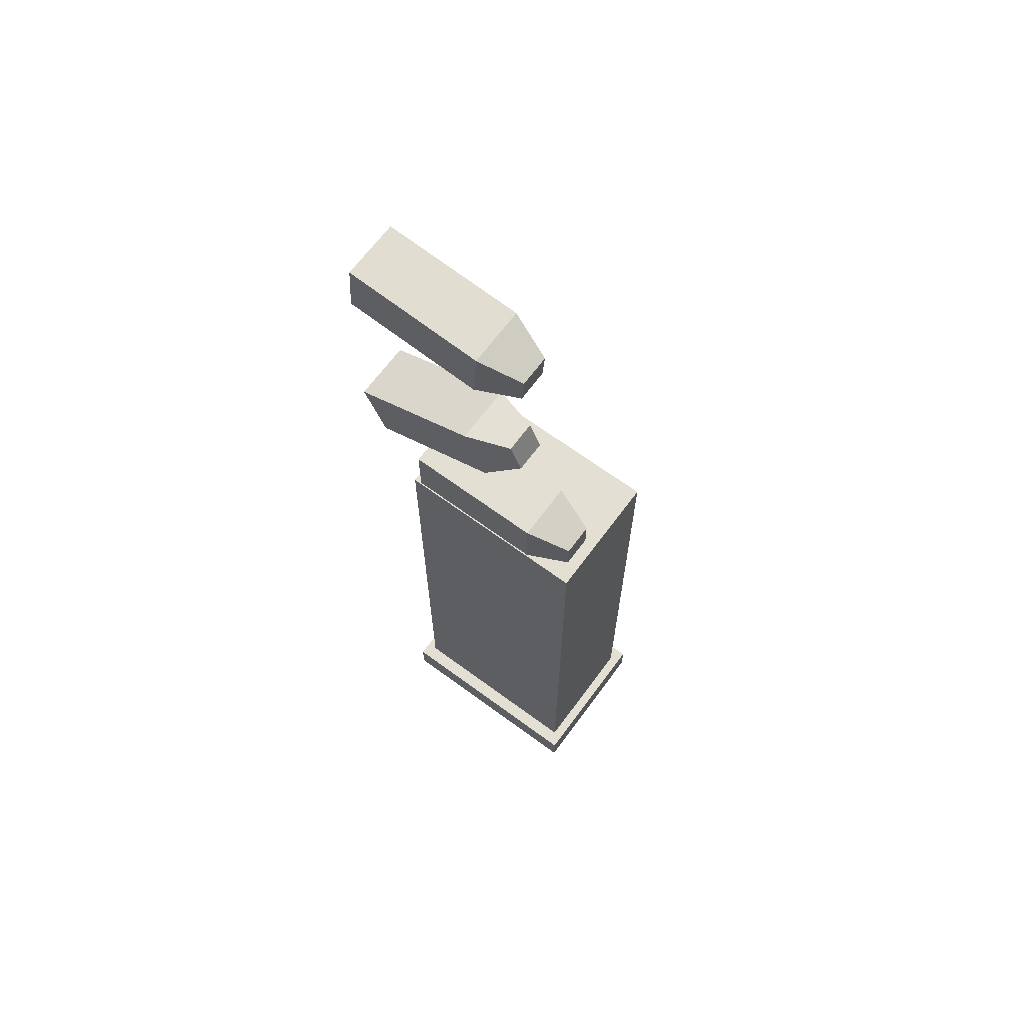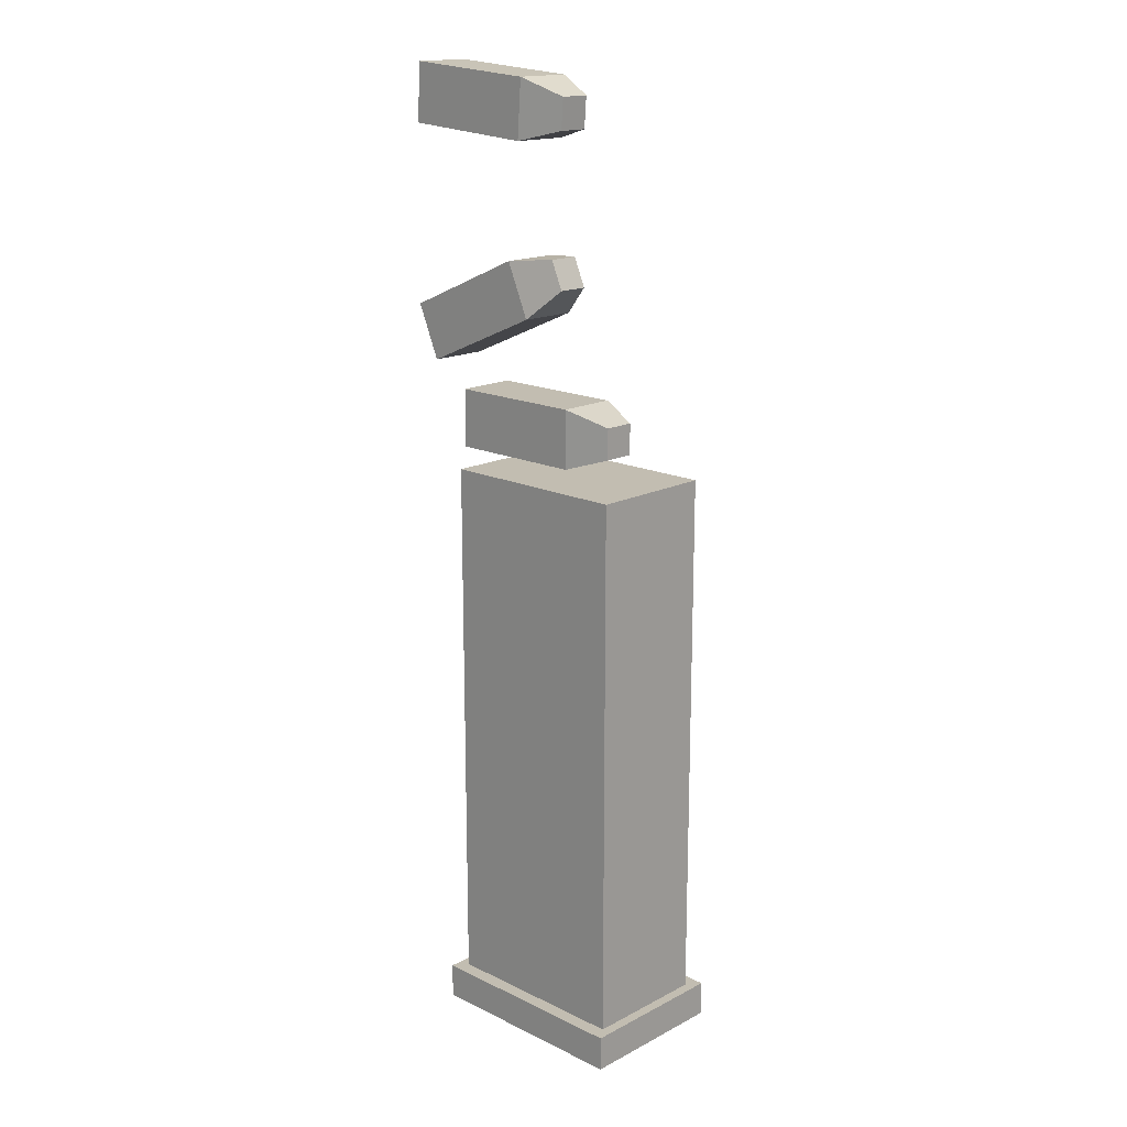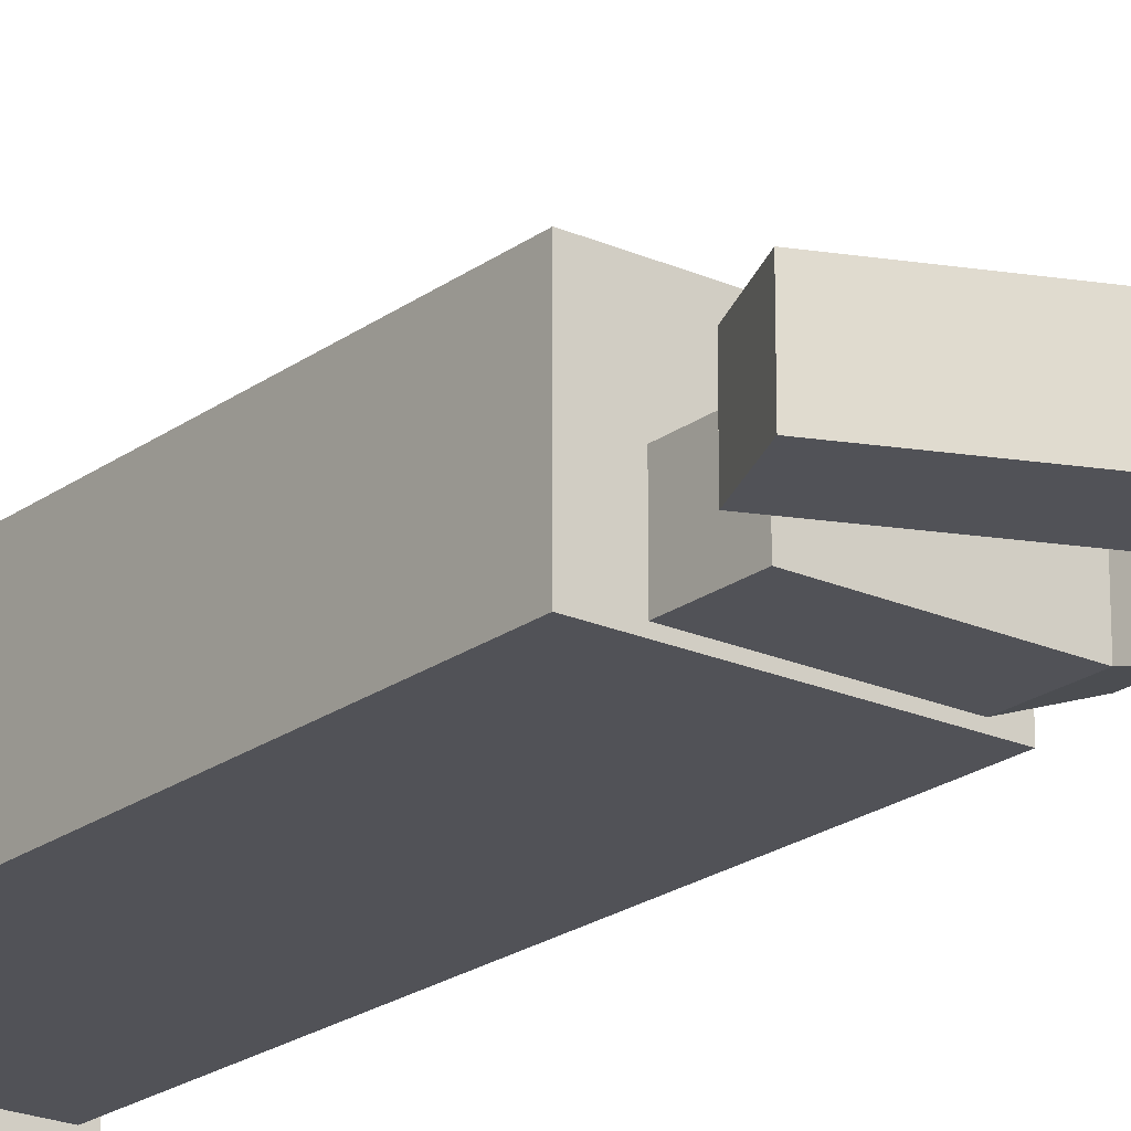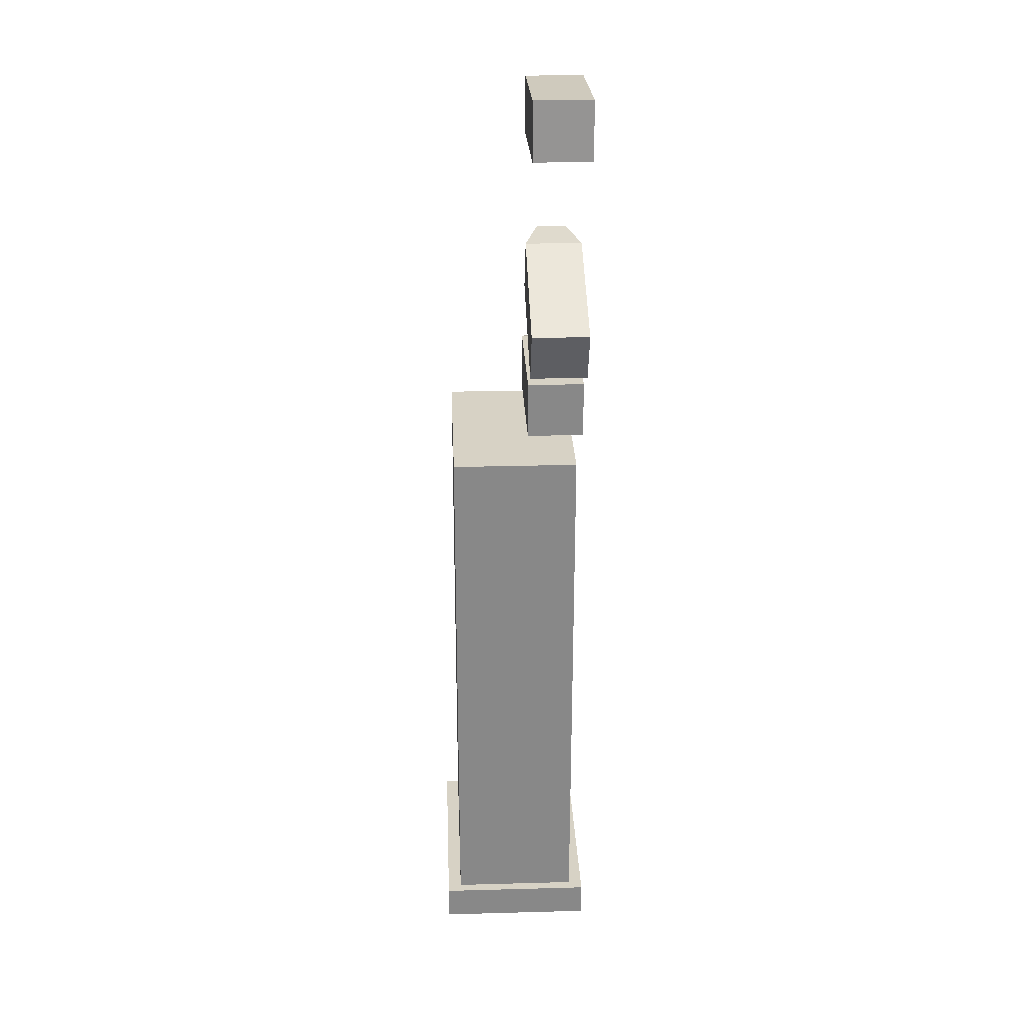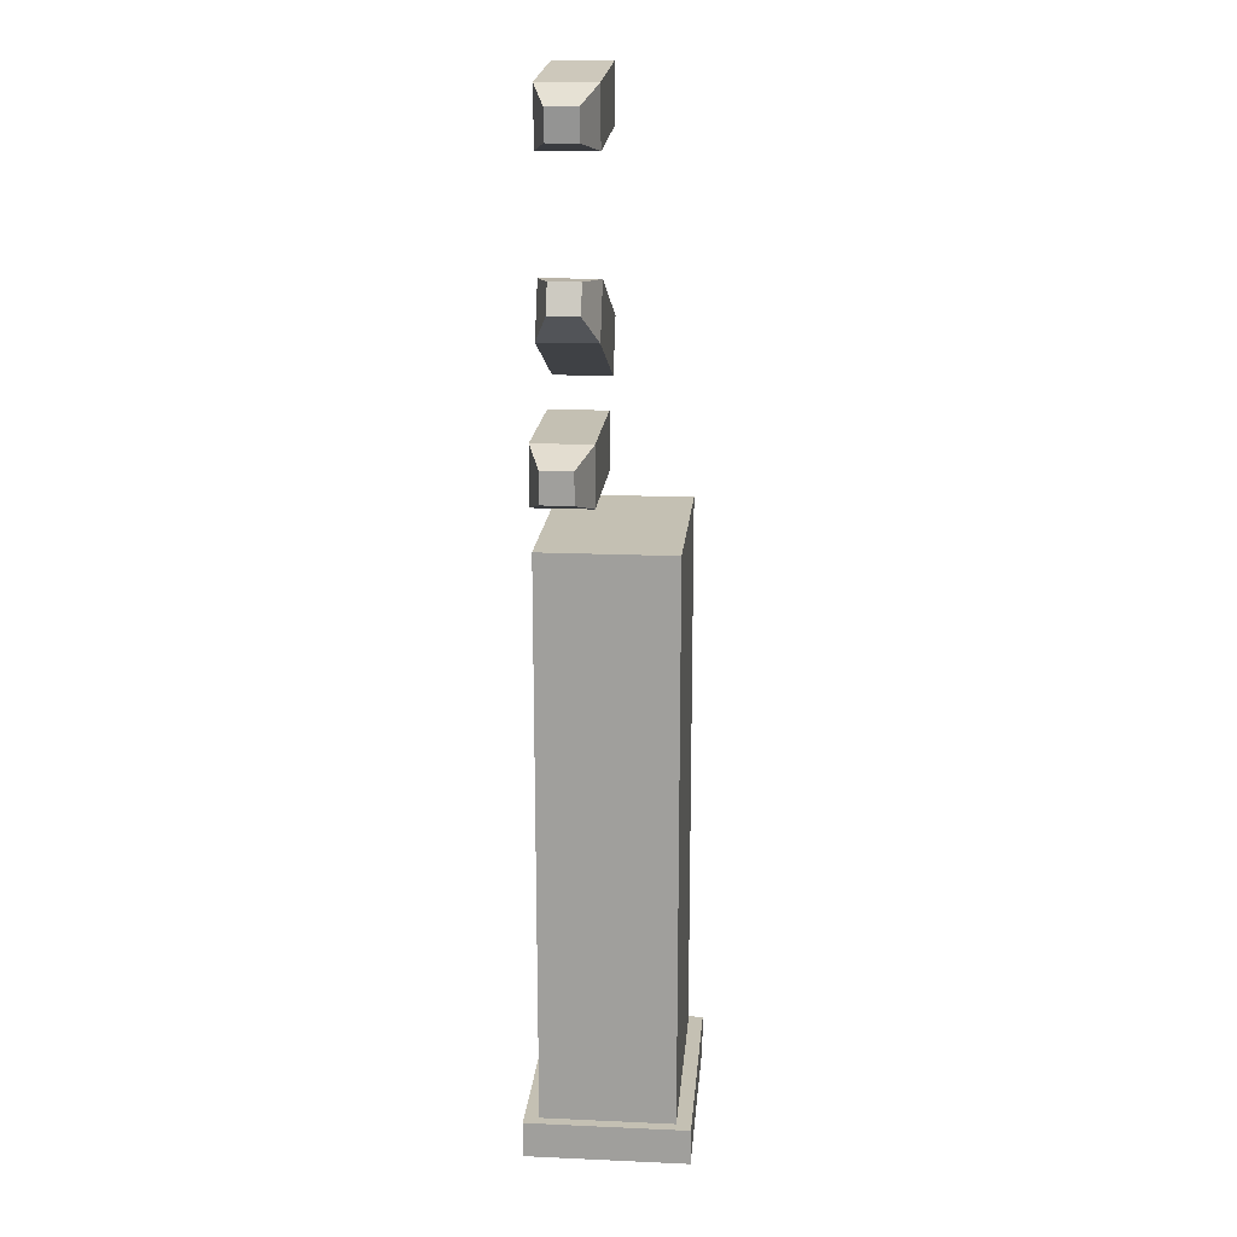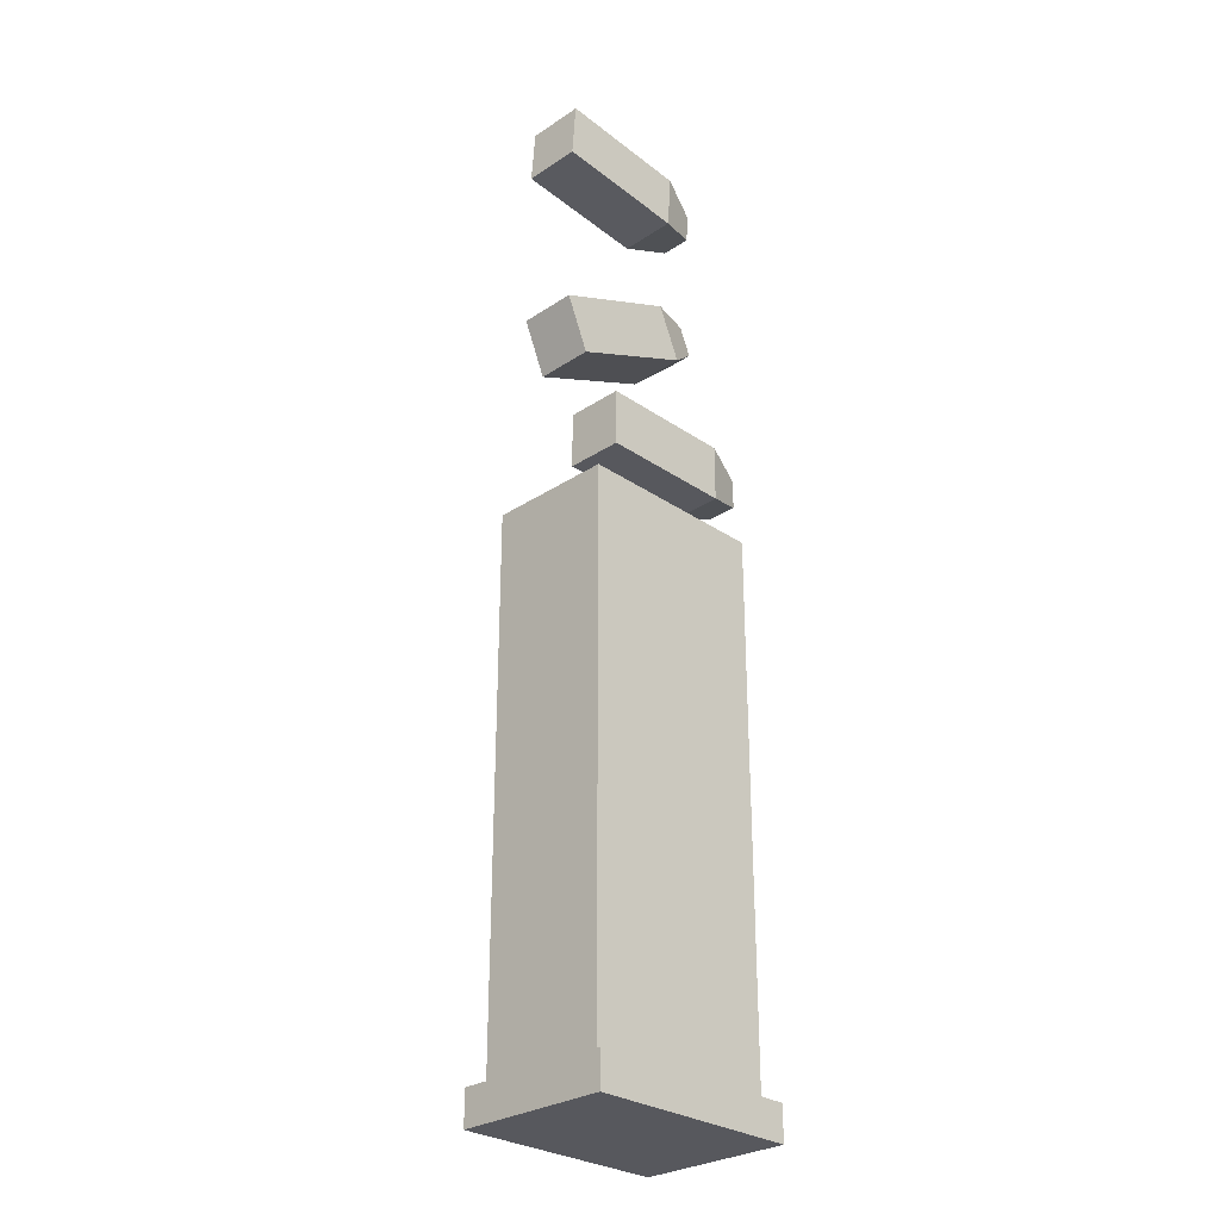
<metadata>
{"format":"obj","ext":"obj","renderer":"f3d","projection":"perspective","resolution":1024,"background":"white","views":[{"elev":66.8,"azim":36.4,"up":"+Z"},{"elev":16.8,"azim":44.0,"up":"+Z"},{"elev":-21.5,"azim":-38.2,"up":"+Y"},{"elev":27.3,"azim":-92.4,"up":"+Z"},{"elev":18.0,"azim":95.0,"up":"+Z"},{"elev":-28.9,"azim":-45.5,"up":"+Z"}]}
</metadata>
<code>
v -0.04486 0.04462 0.08503
v -0.04486 0.04462 0.125
v 0.0786 0.03518 0.09448
v 0.0786 0.03518 0.1156
v 0.0786 0.01408 0.09448
v 0.0786 0.01408 0.1156
v -0.04486 0.004637 0.08503
v -0.04486 0.004637 0.125
v 0.04974 0.04462 0.08503
v 0.04974 0.04462 0.125
v 0.04974 0.004637 0.125
v 0.04974 0.004637 0.08503
v -0.07257 0.04462 0.1417
v -0.08841 0.04462 0.1784
v 0.03704 0.03518 0.1993
v 0.02868 0.03518 0.2187
v 0.03704 0.01408 0.1993
v 0.02868 0.01408 0.2187
v -0.07257 0.004637 0.1417
v -0.08841 0.004637 0.1784
v 0.01428 0.04462 0.1792
v -0.001565 0.04462 0.2159
v -0.001565 0.004637 0.2159
v 0.01428 0.004637 0.1792
v -0.08683 0.04462 0.2998
v -0.08394 0.04462 0.3396
v 0.03699 0.03518 0.3003
v 0.03852 0.03518 0.3213
v 0.03699 0.01408 0.3003
v 0.03852 0.01408 0.3213
v -0.08683 0.004637 0.2998
v -0.08394 0.004637 0.3396
v 0.00752 0.04462 0.2929
v 0.01041 0.04462 0.3328
v 0.01041 0.004637 0.3328
v 0.007519 0.004637 0.2929
v -0.05564 0.009836 -0.3152
v -0.05564 0.009836 0.06626
v -0.05564 0.0988 -0.3152
v -0.05564 0.0988 0.06626
v 0.08122 0.0988 -0.3152
v 0.08122 0.0988 0.06626
v 0.08122 0.009836 -0.3152
v 0.08122 0.009836 0.06626
v 0.08841 0 -0.3152
v -0.06284 0 -0.3152
v -0.06284 0.1086 -0.3152
v 0.08841 0.1086 -0.3152
v 0.08841 0 -0.3396
v -0.06284 0 -0.3396
v -0.06284 0.1086 -0.3396
v 0.08841 0.1086 -0.3396
v 0.07396 0.01878 0.06626
v -0.04838 0.01878 0.06626
v 0.07396 0.08985 0.06626
v -0.04838 0.08985 0.06626
f 9 10 4 3
f 3 4 6 5
f 5 6 11 12
f 7 8 2 1
f 10 11 6 4
f 12 9 3 5
f 1 2 10 9
f 2 8 11 10
f 12 11 8 7
f 7 1 9 12
f 21 22 16 15
f 15 16 18 17
f 17 18 23 24
f 19 20 14 13
f 22 23 18 16
f 24 21 15 17
f 13 14 22 21
f 14 20 23 22
f 24 23 20 19
f 19 13 21 24
f 33 34 28 27
f 27 28 30 29
f 29 30 35 36
f 31 32 26 25
f 34 35 30 28
f 36 33 27 29
f 25 26 34 33
f 26 32 35 34
f 36 35 32 31
f 31 25 33 36
f 37 38 40 39
f 39 40 42 41
f 41 42 44 43
f 43 44 38 37
f 54 53 55 56
f 49 50 51 52
f 43 37 46 45
f 37 39 47 46
f 39 41 48 47
f 41 43 45 48
f 45 46 50 49
f 46 47 51 50
f 47 48 52 51
f 48 45 49 52
f 38 44 53 54
f 44 42 55 53
f 42 40 56 55
f 40 38 54 56

</code>
